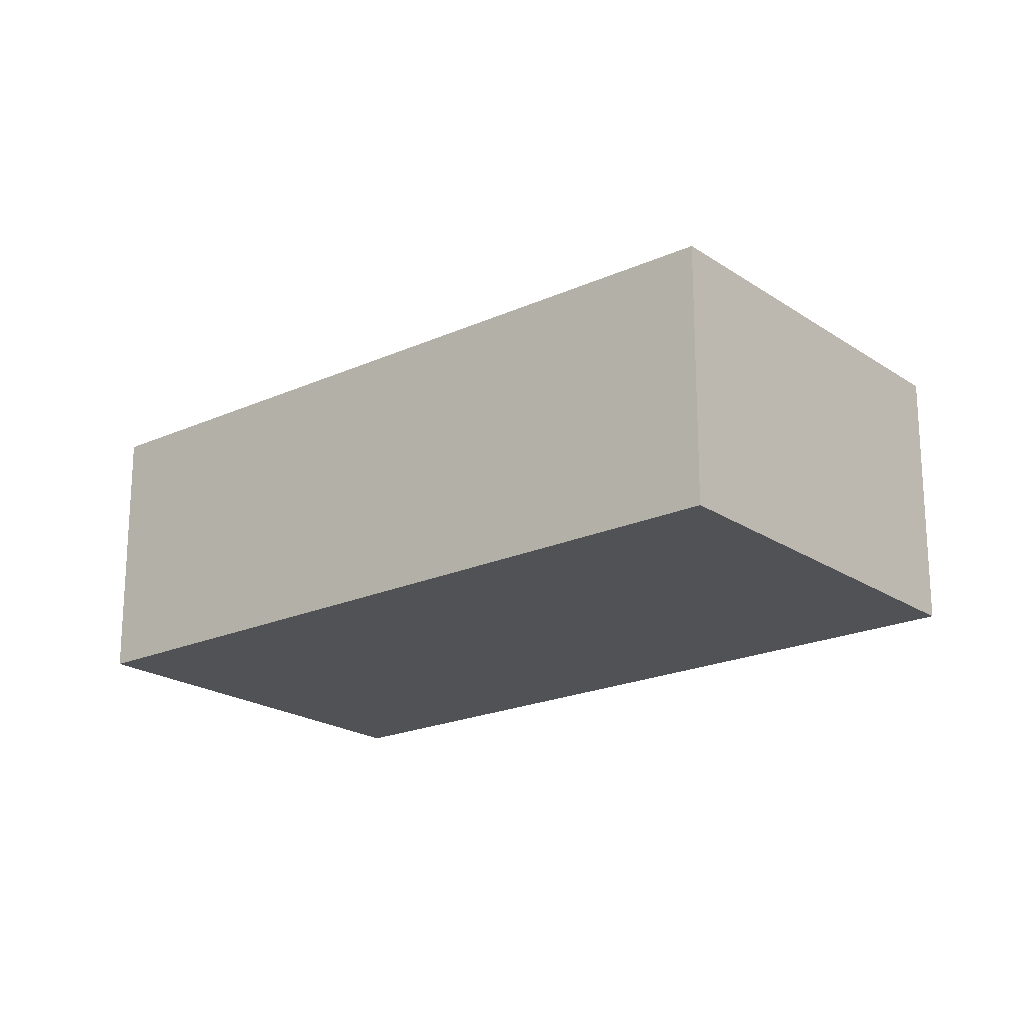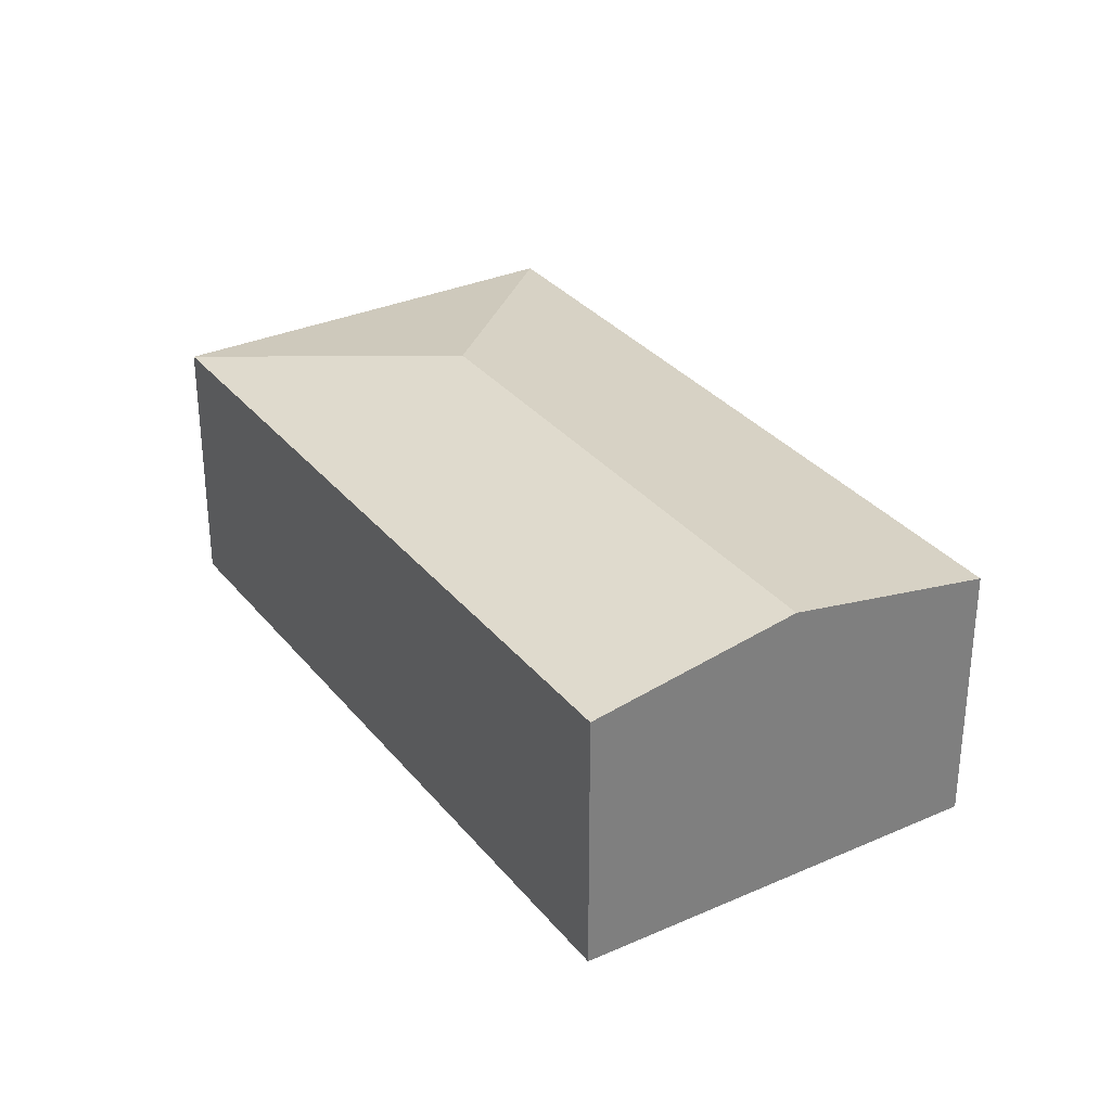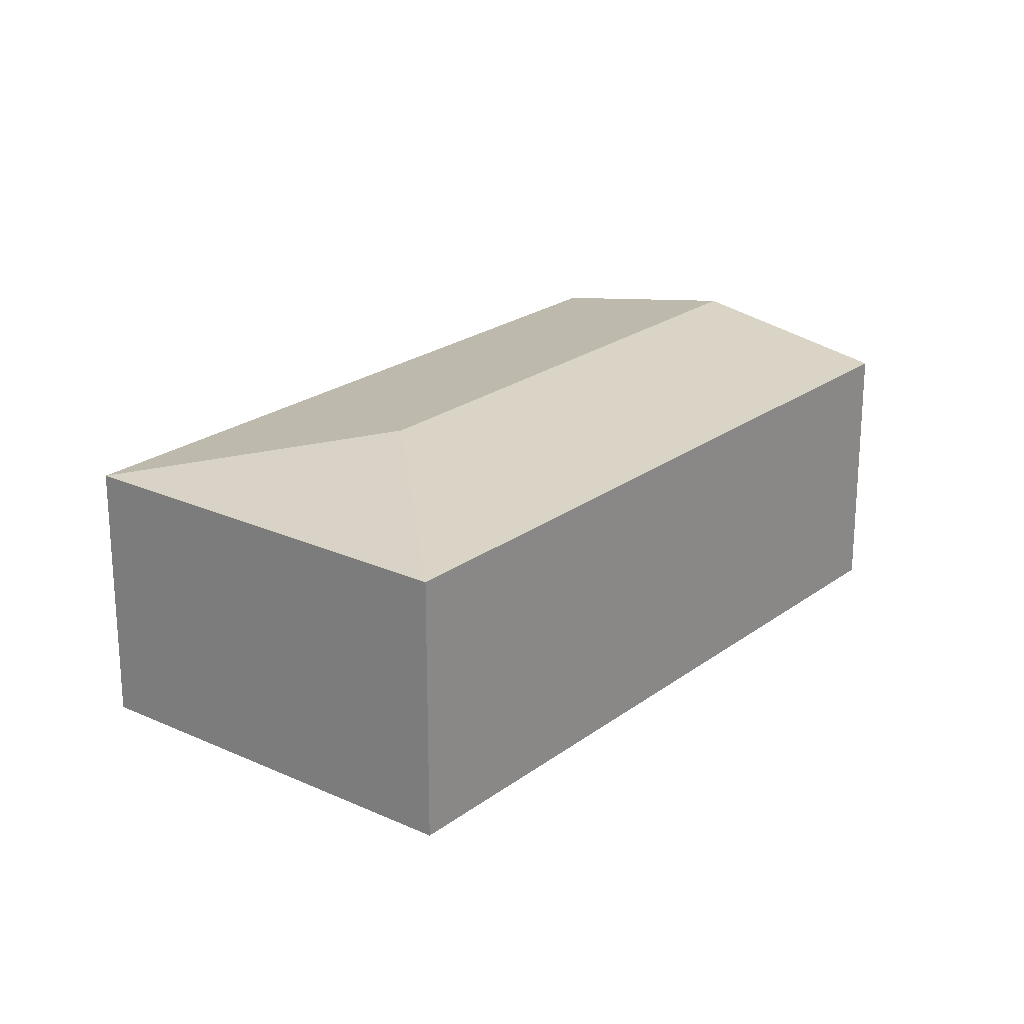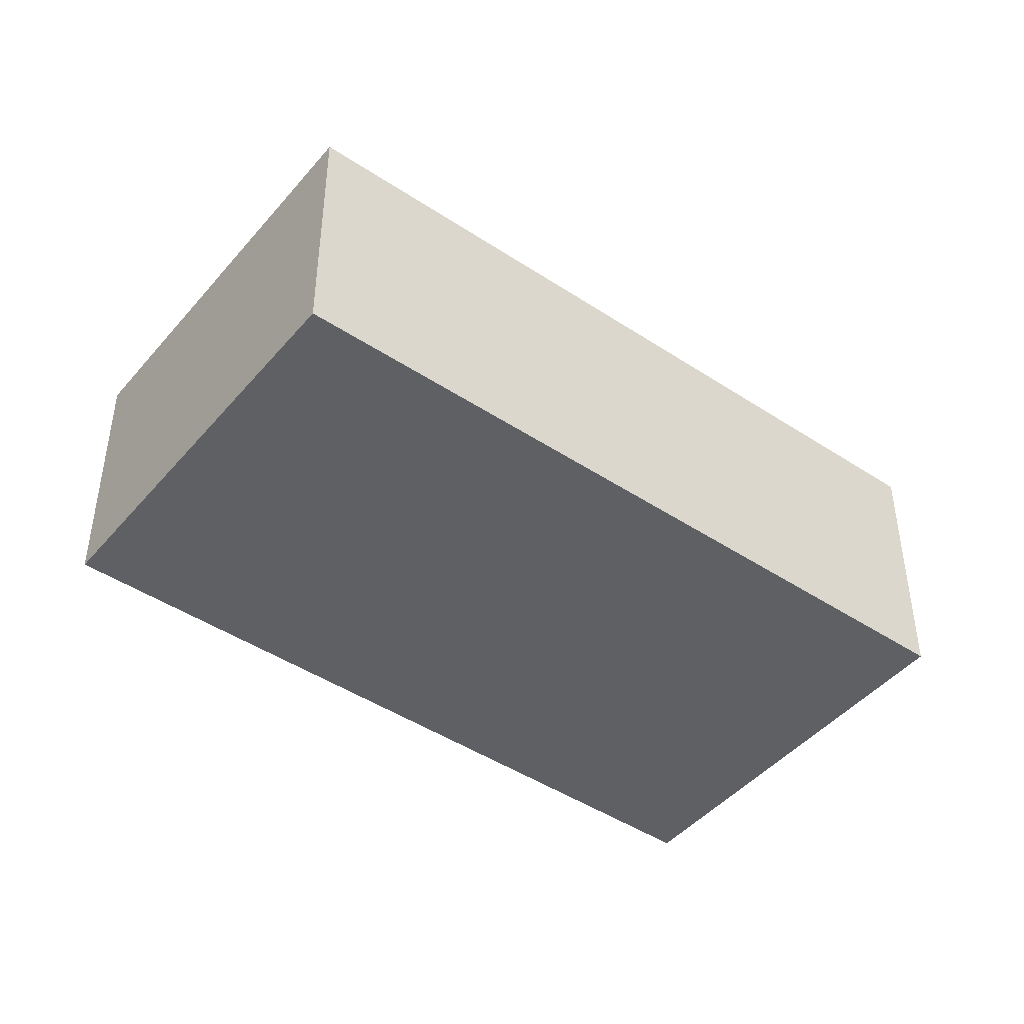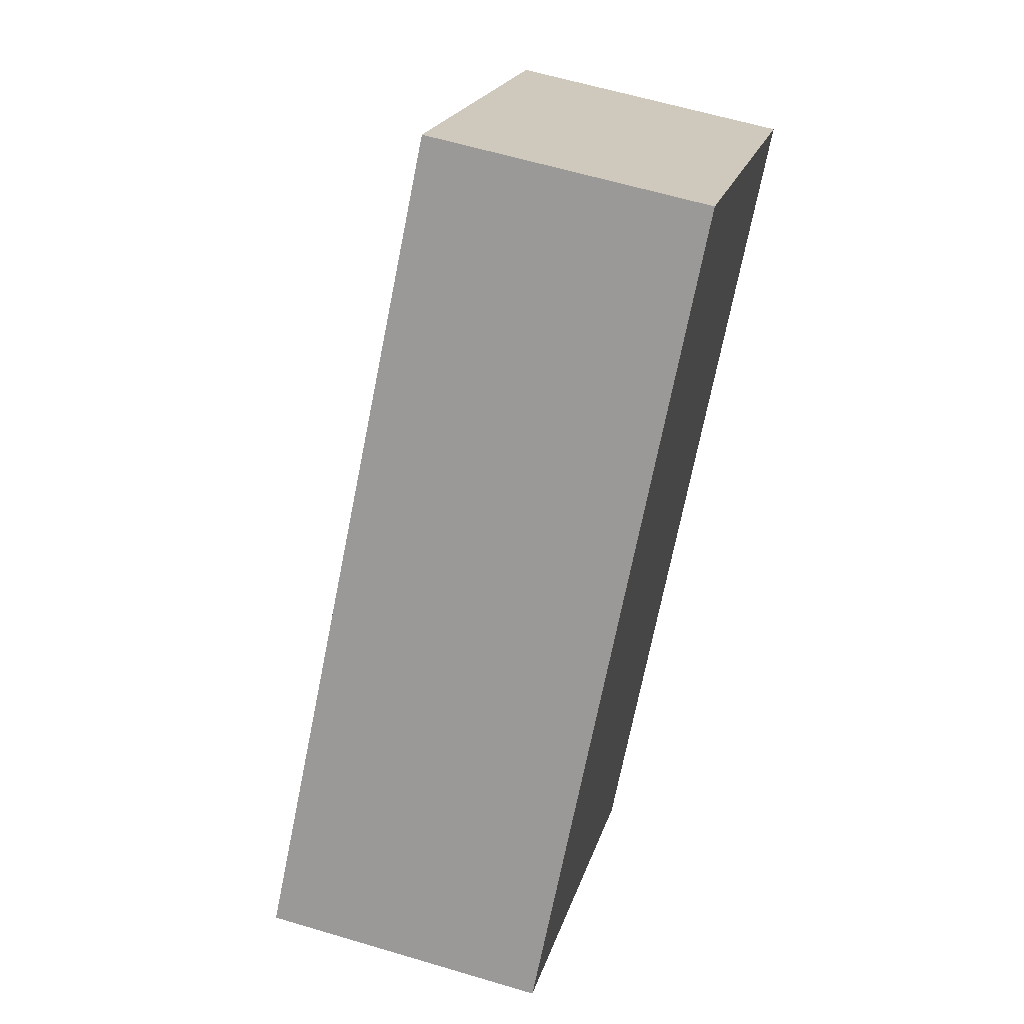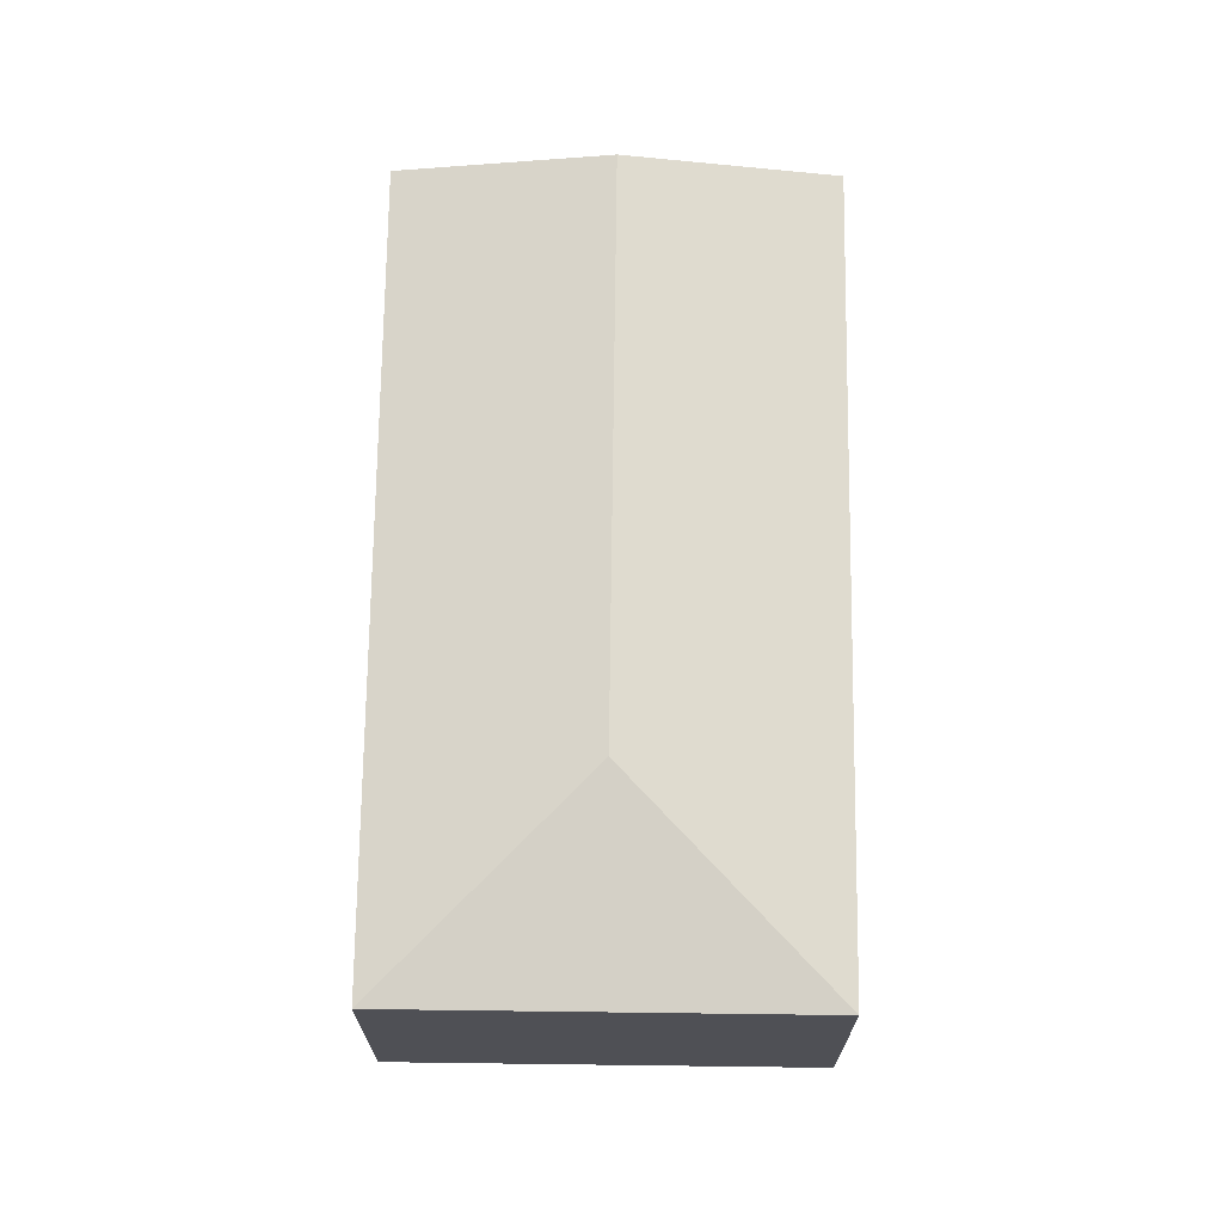
<metadata>
{"format":"obj","ext":"obj","renderer":"f3d","projection":"perspective","resolution":1024,"background":"white","views":[{"elev":-20.6,"azim":-9.0,"up":"+Y"},{"elev":31.8,"azim":-170.4,"up":"+Y"},{"elev":22.4,"azim":79.8,"up":"+Y"},{"elev":-45.1,"azim":94.1,"up":"+Y"},{"elev":60.9,"azim":-73.0,"up":"+Z"},{"elev":70.6,"azim":42.3,"up":"+Y"}]}
</metadata>
<code>
v  4.273 2.352 2.299
v  2.502 2.07 -2.218
v  1.251 2.352 -1.109
v  3.498 2.07 -1.094
v  6.632 2.07 2.441
v  1.112 2.07 1.254
v  0 2.07 1.268e-16
v  4.131 2.07 4.659
v  2.502 1.358e-16 -2.218
v  1.251 6.791e-17 -1.109
v  0 0 0
v  1.112 -7.679e-17 1.254
v  4.131 -2.853e-16 4.659
v  6.632 -1.495e-16 2.441
v  3.498 6.699e-17 -1.094
g defaultobject
f 1 2 3
f 2 1 4
f 4 1 5
f 6 3 7
f 3 6 1
f 1 6 8
f 1 8 5
f 9 3 2
f 3 9 7
f 7 9 10
f 7 10 11
f 11 6 7
f 6 11 8
f 8 11 12
f 8 12 13
f 13 5 8
f 5 13 14
f 4 9 2
f 9 4 15
f 15 4 5
f 15 5 14
f 12 14 13
f 14 12 15
f 15 12 11
f 15 11 10
f 15 10 9

</code>
